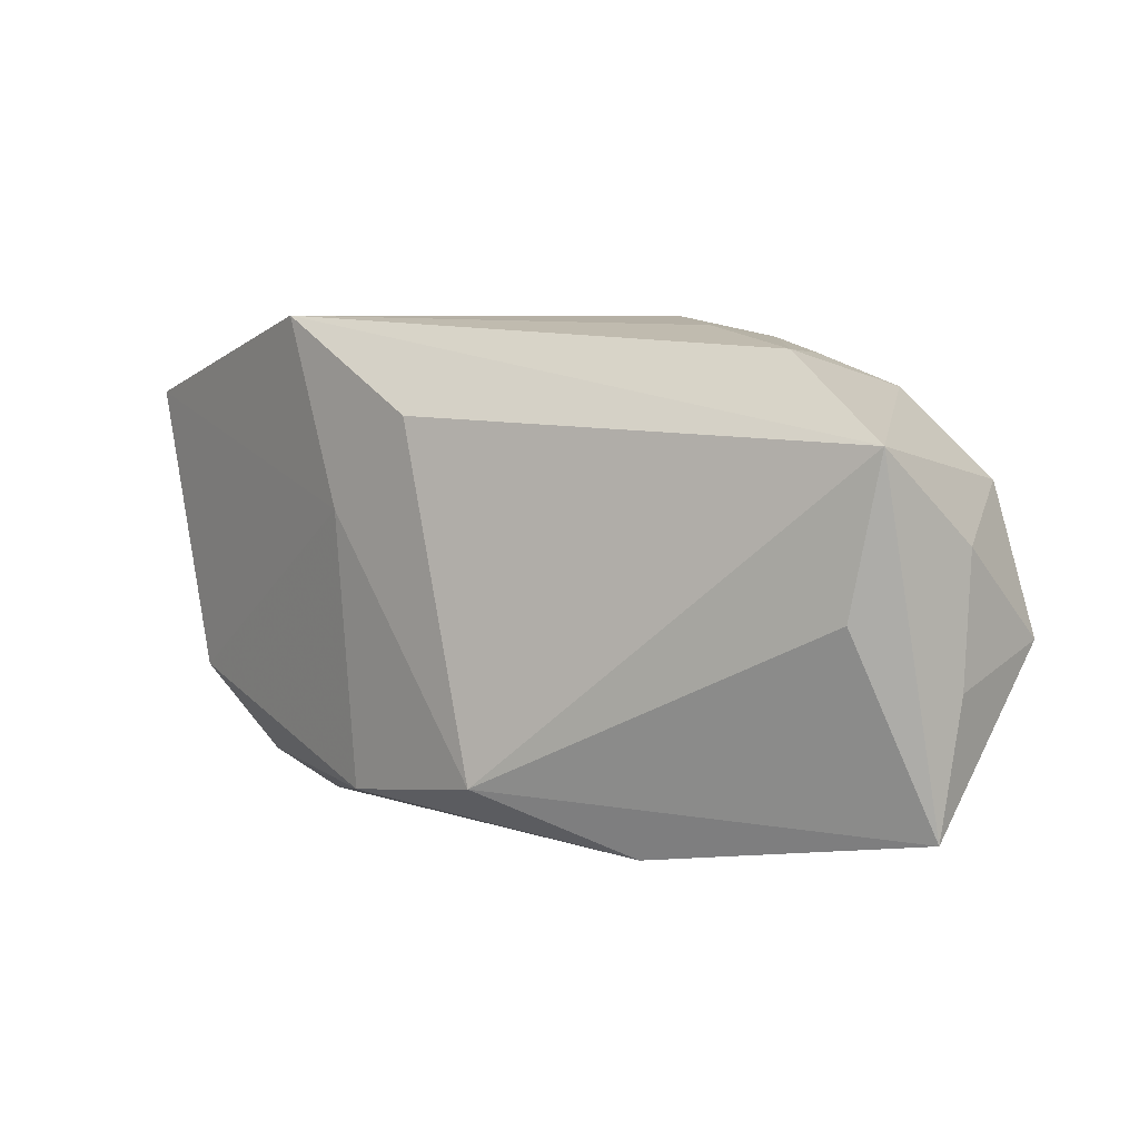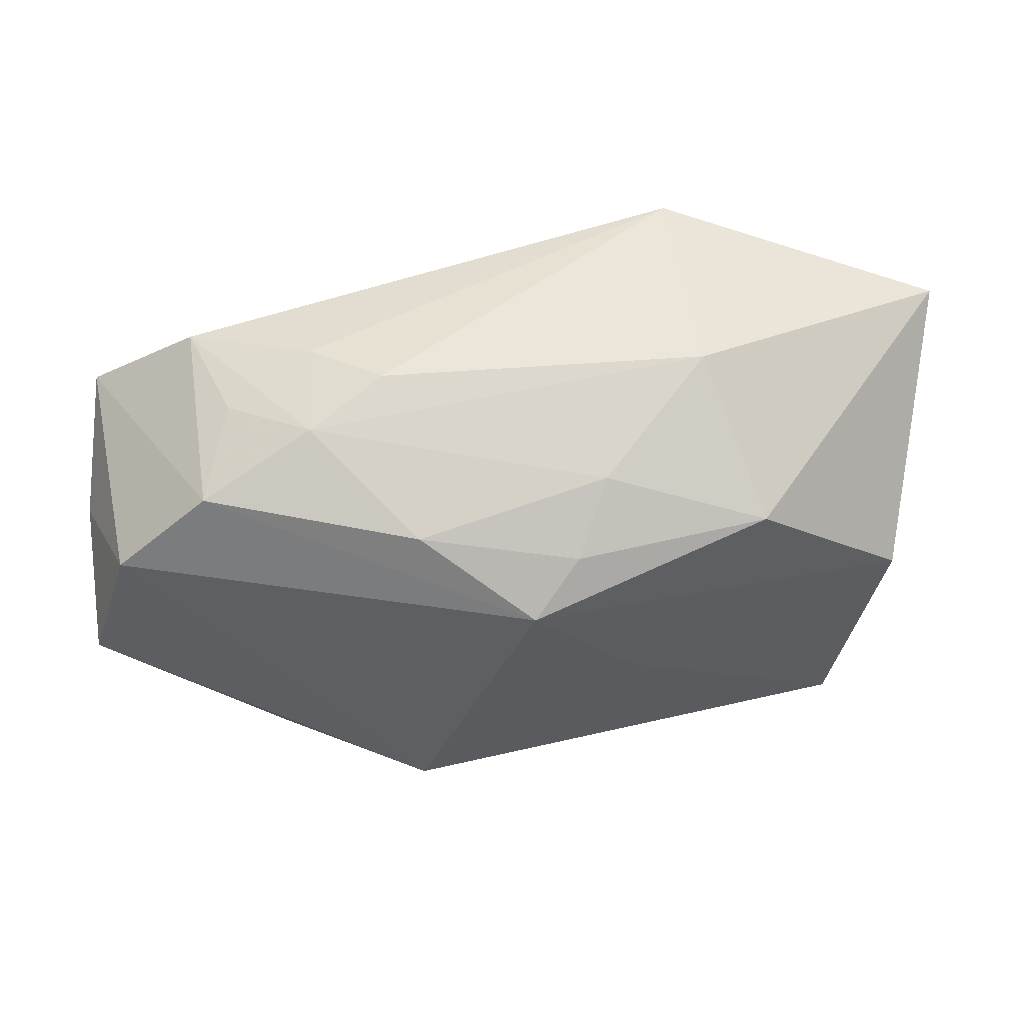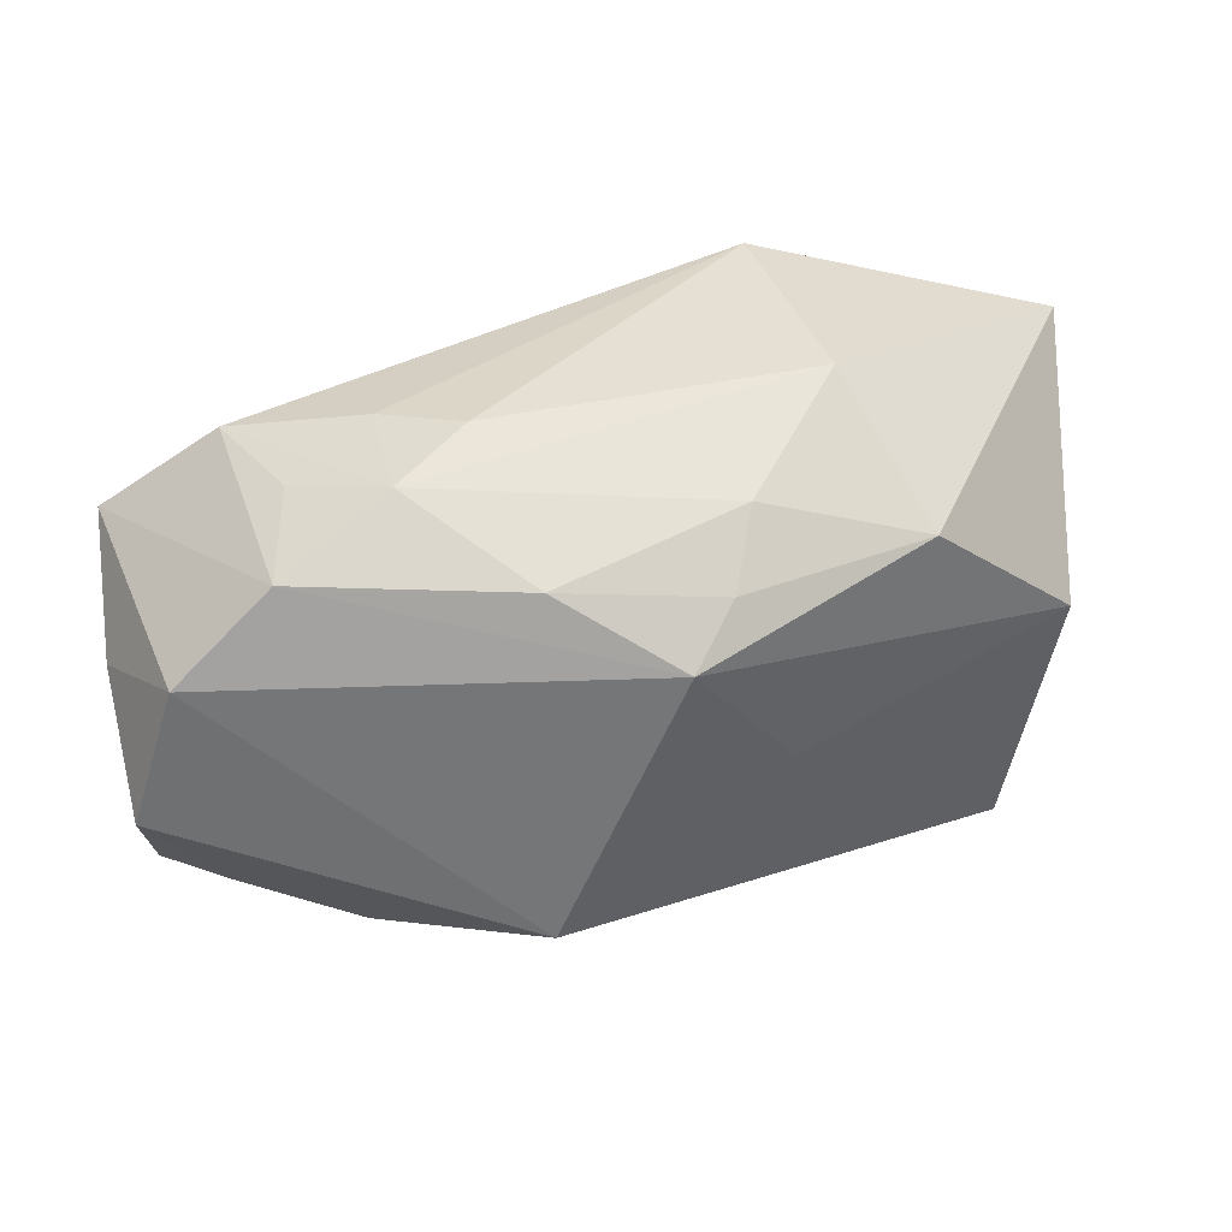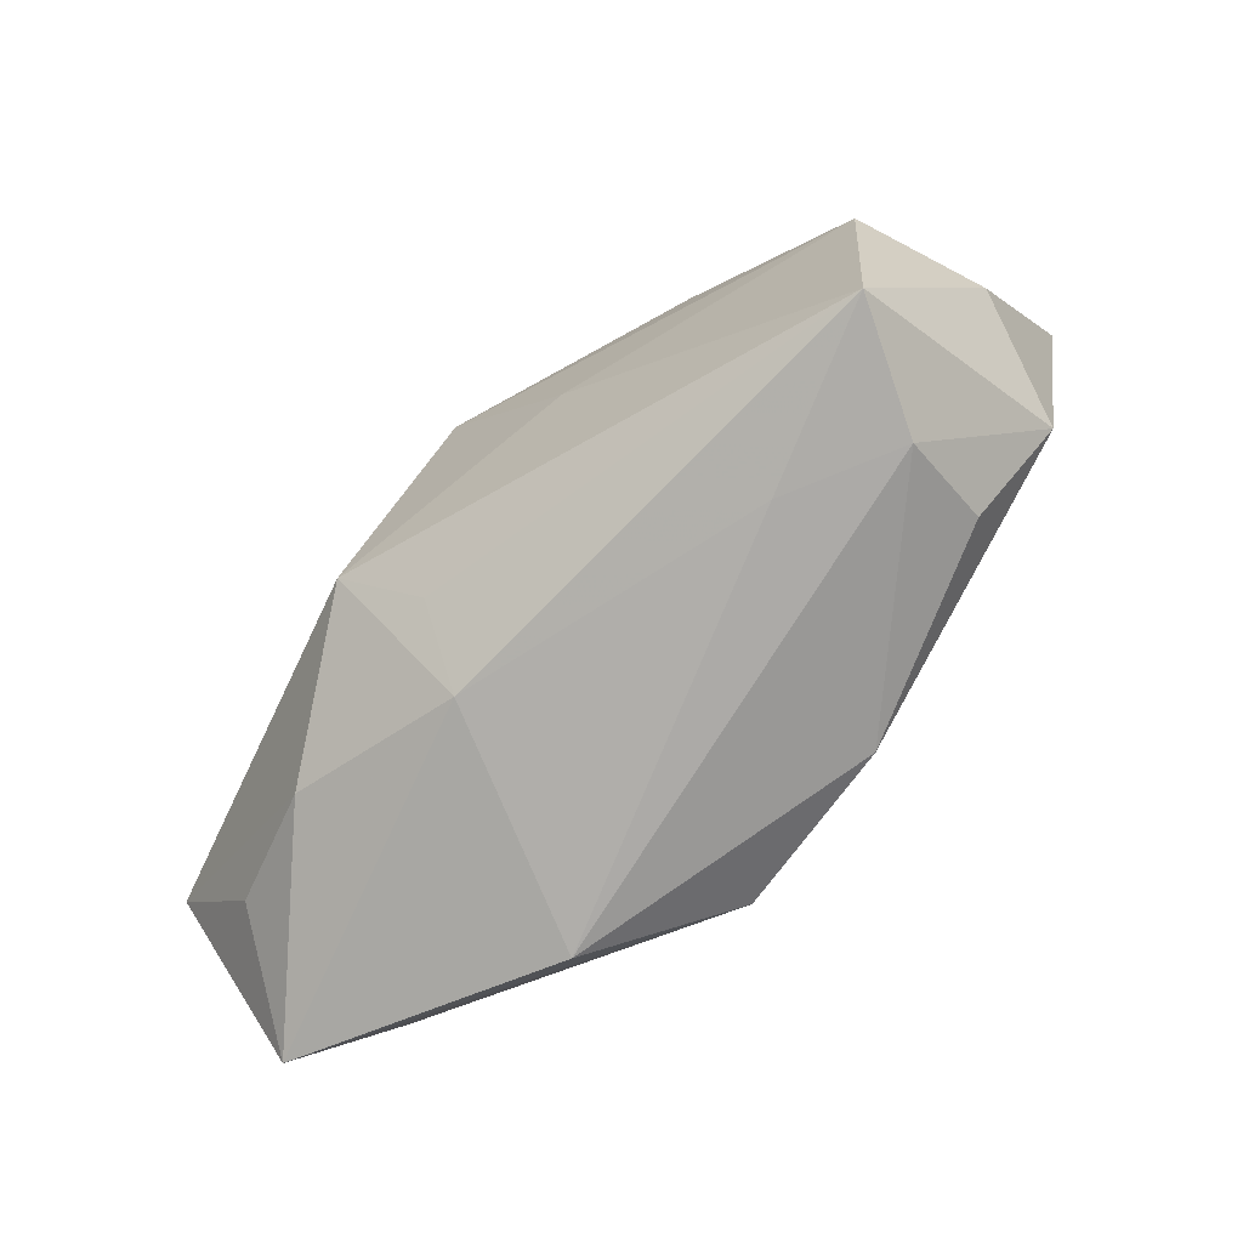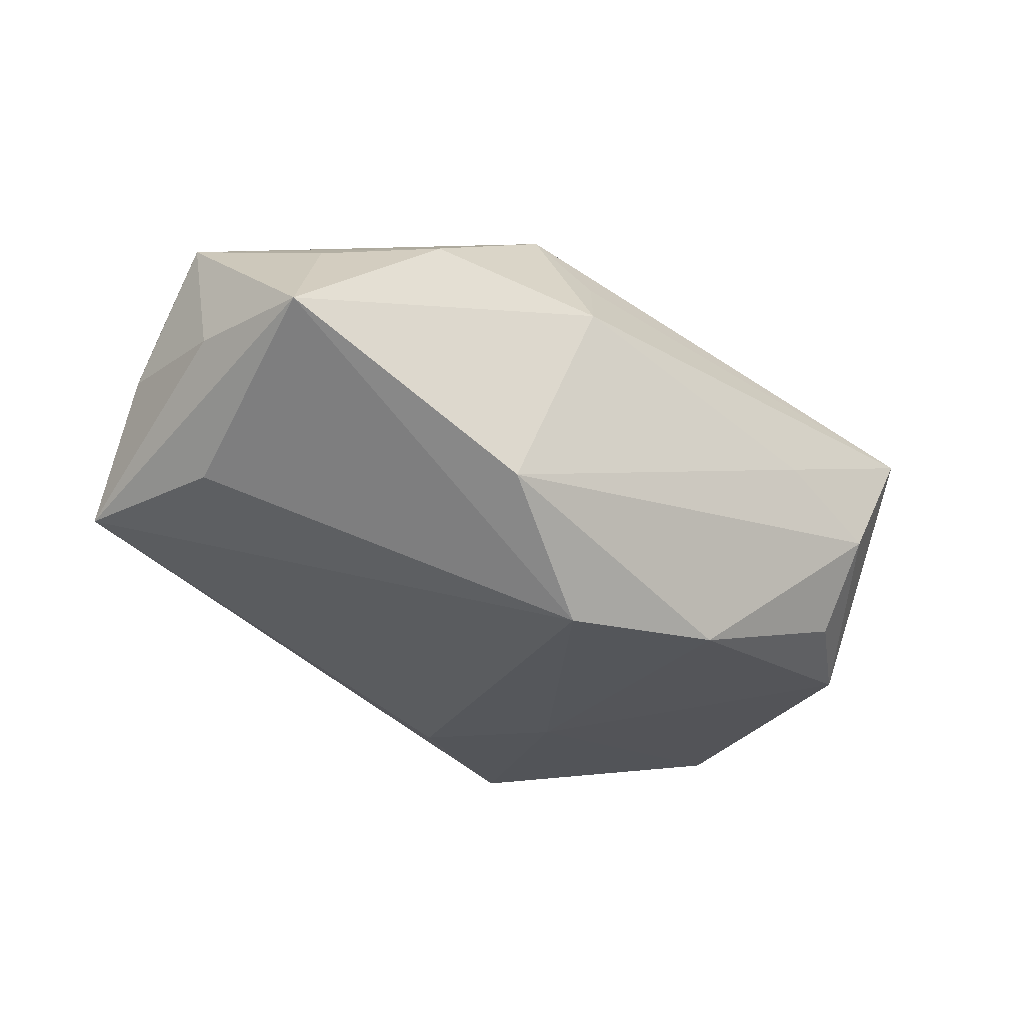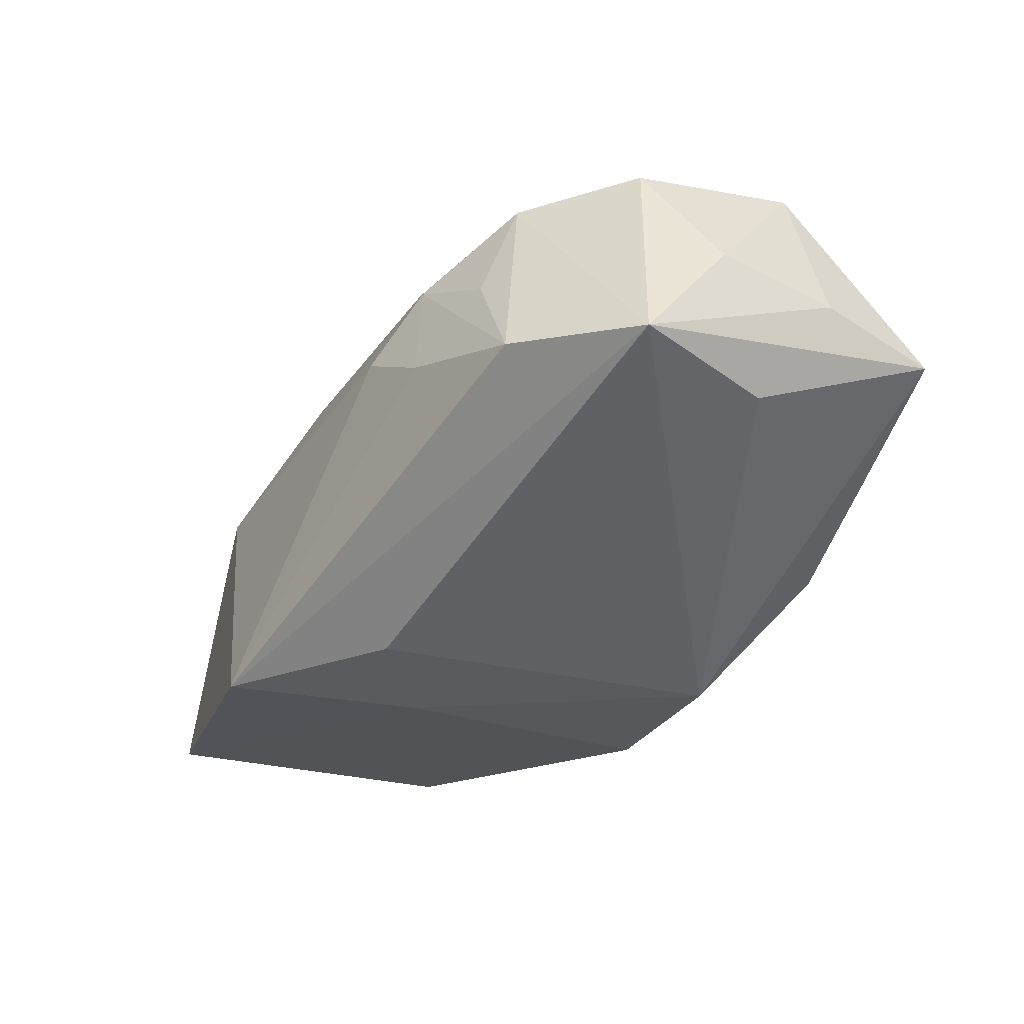
<metadata>
{"format":"obj","ext":"obj","renderer":"f3d","projection":"perspective","resolution":1024,"background":"white","views":[{"elev":2.7,"azim":-137.8,"up":"+Y"},{"elev":51.6,"azim":-2.2,"up":"+Y"},{"elev":38.9,"azim":-12.8,"up":"+Y"},{"elev":-77.7,"azim":47.6,"up":"+Y"},{"elev":-27.4,"azim":-39.3,"up":"+Z"},{"elev":-35.5,"azim":-120.4,"up":"+Z"}]}
</metadata>
<code>
v 0.0006631 0.01422 -0.01954
v -0.03988 -0.01989 -0.0001825
v 0.03386 -0.02215 0.008112
v 0.04246 0.01733 -0.01203
v -0.03707 -0.002167 -0.008914
v 0.03769 0.00168 0.009477
v 0.01161 -0.002766 0.01766
v 0.02822 -0.02159 -0.002383
v -0.009103 -0.01495 0.02168
v 0.04056 -0.004107 -0.001327
v -0.03669 0.008888 0.01258
v 0.008689 0.01911 0.01213
v -0.006473 -0.0166 -0.01914
v -0.01144 0.02305 0.002467
v -0.03004 0.01921 -0.006808
v -0.04083 -0.00423 0.01243
v -0.04141 0.00368 0.001791
v -0.0181 0.02122 0.007189
v -0.005057 -0.01841 0.01602
v 0.01831 -0.02233 0.002491
v 0.01818 0.02354 0.00161
v -0.02333 -0.01798 0.01316
v 0.02341 0.01472 0.01395
v 0.001893 0.01067 0.02168
v -0.02804 0.0168 0.01152
v 0.01618 0.02334 -0.01851
v 0.02736 -0.01685 -0.01079
v -0.01765 -0.02233 -0.01043
v 0.0361 -0.009236 -0.01193
v -0.02592 0.0194 0.002607
v -0.01822 0.0218 -0.002061
v 0.009095 -0.01832 -0.01732
v -0.04044 0.0115 -0.008984
v 0.005967 0.01462 0.01783
v -0.008392 0.01656 0.01654
v -0.008346 -0.02233 0.009753
v -0.03379 -0.01429 0.00998
v 0.009766 0.006224 -0.0191
v -0.04133 -0.007838 0.0008463
f 9 3 7
f 28 36 2
f 19 3 9
f 9 36 19
f 19 36 3
f 20 36 28
f 3 36 20
f 5 2 33
f 17 11 33
f 24 11 9
f 9 7 24
f 9 11 16
f 16 2 37
f 16 11 17
f 37 2 22
f 9 16 22
f 22 16 37
f 22 36 9
f 22 2 36
f 8 29 3
f 3 20 8
f 28 32 8
f 8 20 28
f 13 32 28
f 28 2 13
f 13 2 5
f 13 33 1
f 5 33 13
f 3 29 10
f 29 4 10
f 29 32 38
f 38 4 29
f 38 13 1
f 32 13 38
f 17 33 39
f 39 33 2
f 39 16 17
f 2 16 39
f 6 7 3
f 6 24 7
f 3 10 6
f 6 10 4
f 15 33 25
f 25 33 11
f 11 24 25
f 1 33 26
f 26 33 15
f 26 38 1
f 4 38 26
f 27 32 29
f 29 8 27
f 27 8 32
f 34 24 23
f 24 6 23
f 23 12 34
f 23 6 4
f 30 18 15
f 15 25 30
f 30 25 18
f 35 24 34
f 35 25 24
f 18 25 35
f 34 12 35
f 35 12 18
f 15 18 31
f 31 26 15
f 4 26 21
f 21 23 4
f 12 23 21
f 18 12 21
f 14 31 18
f 18 21 14
f 26 31 14
f 14 21 26

</code>
